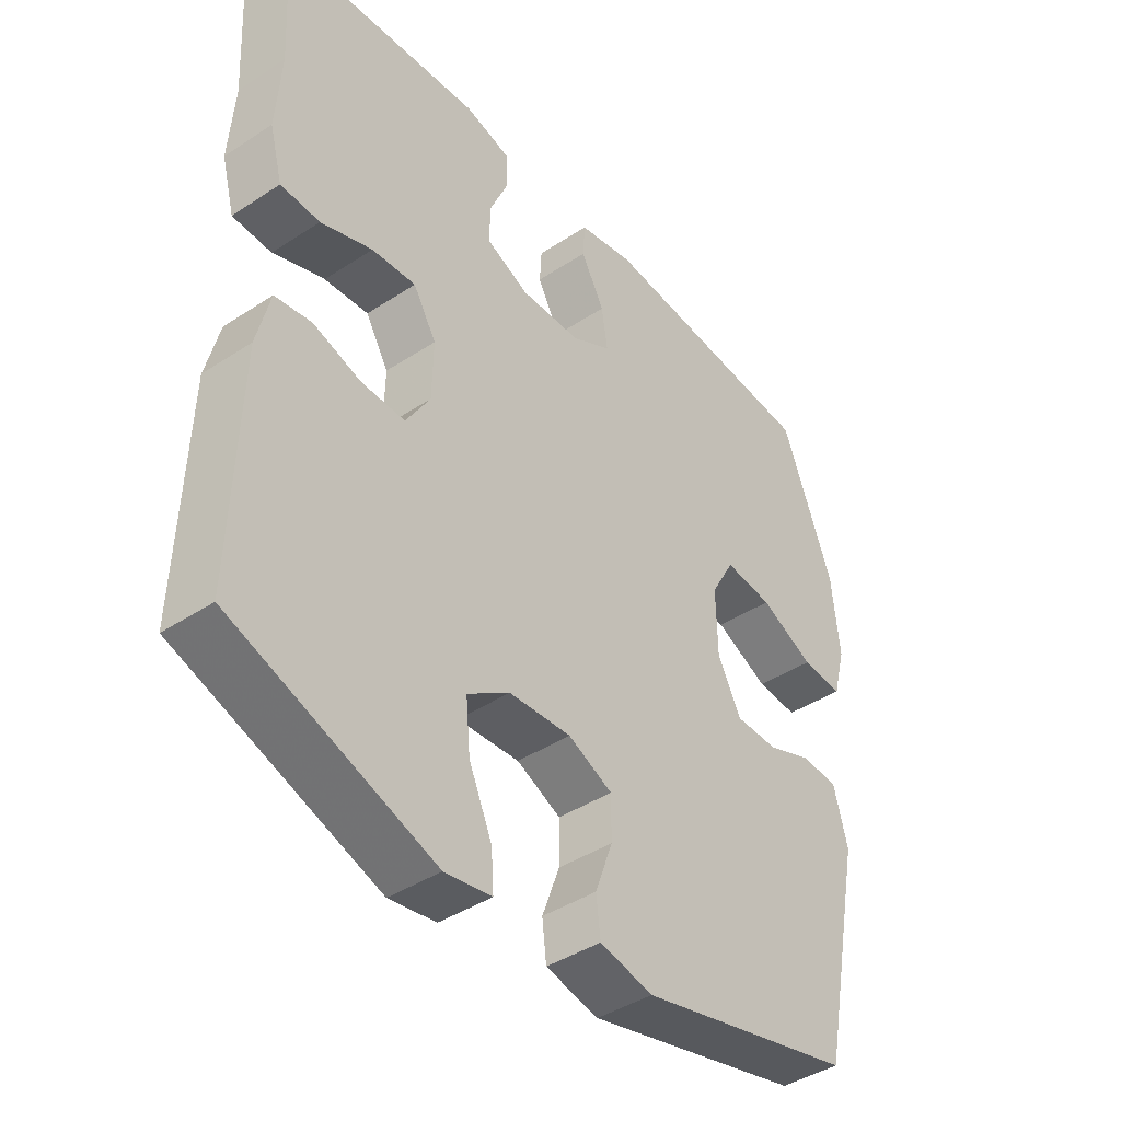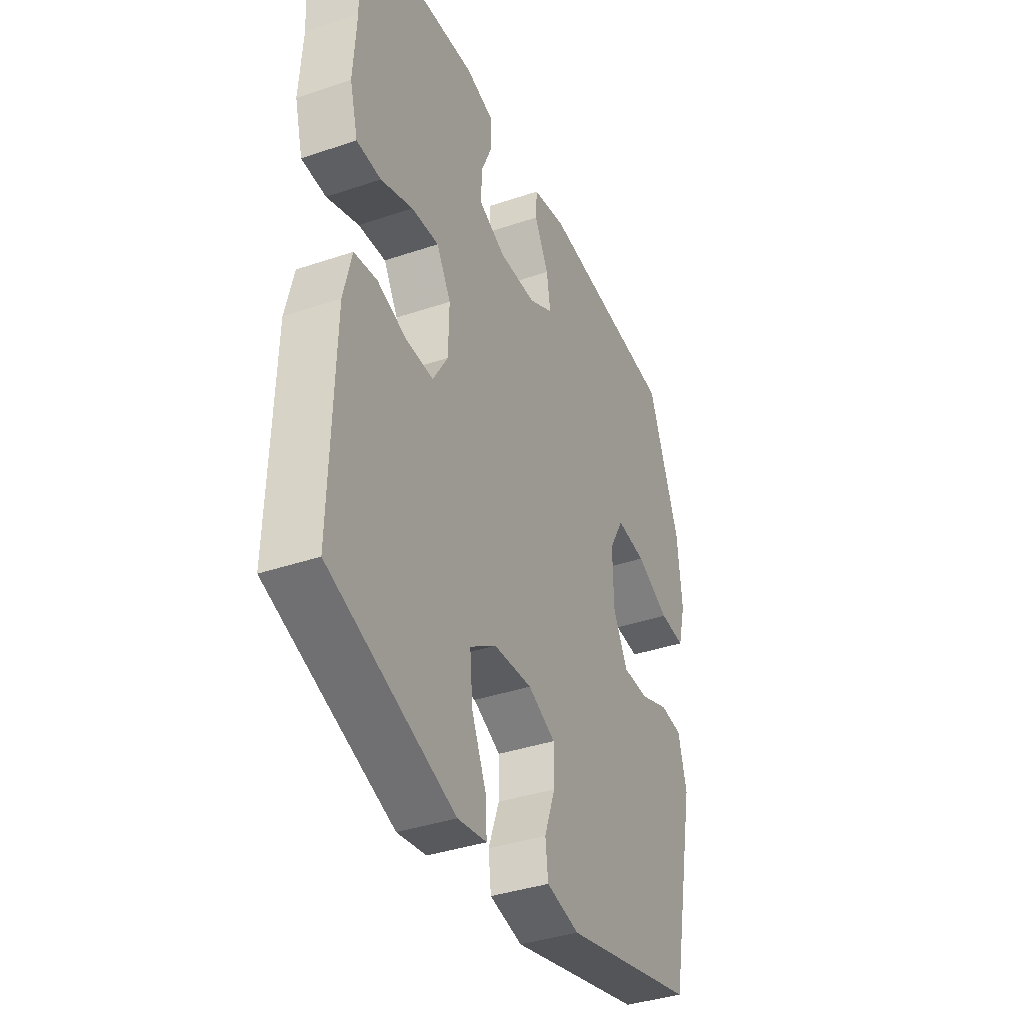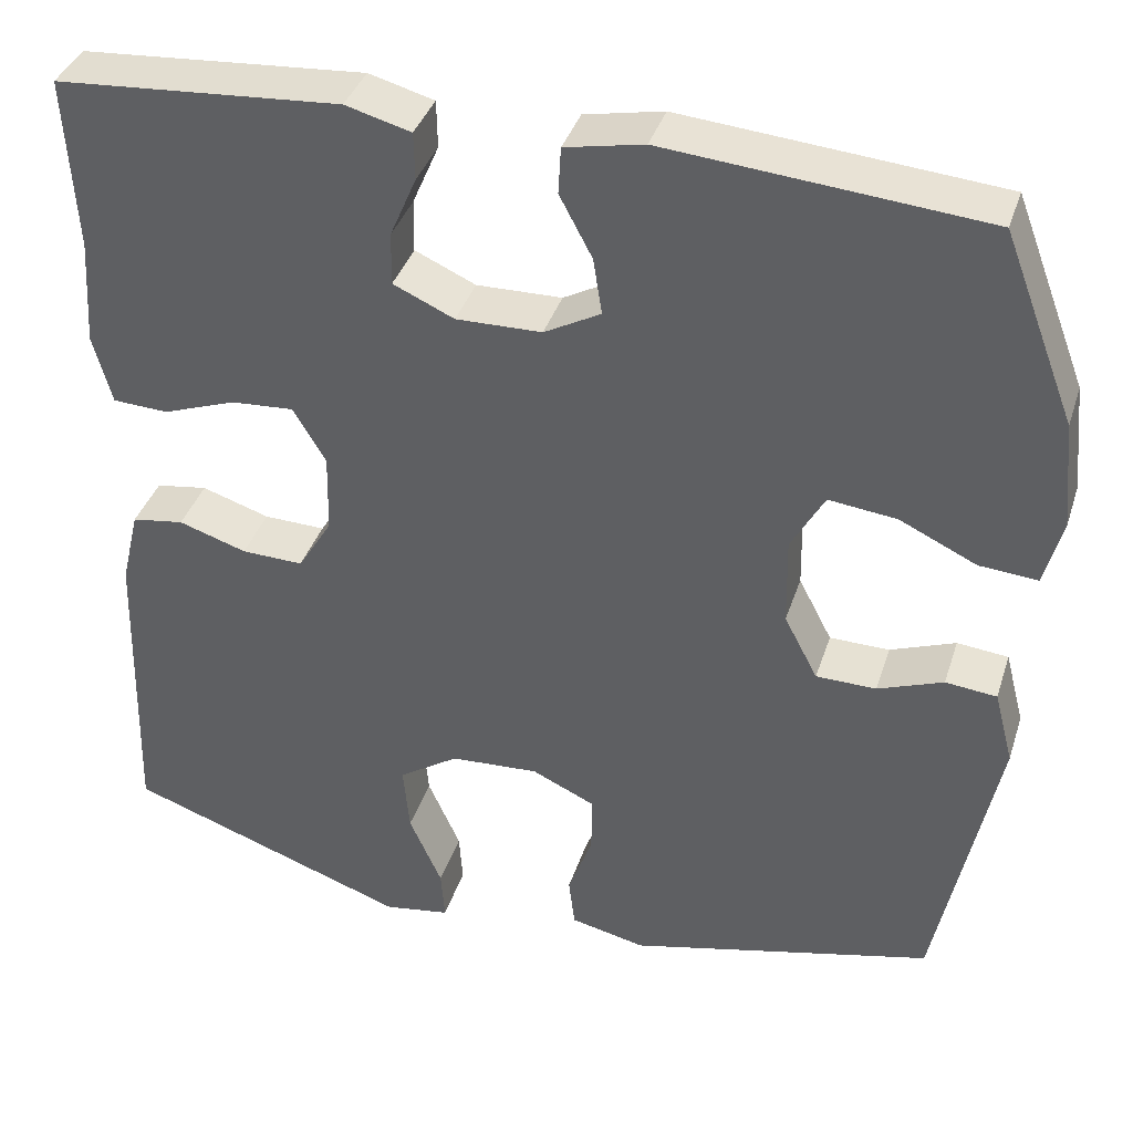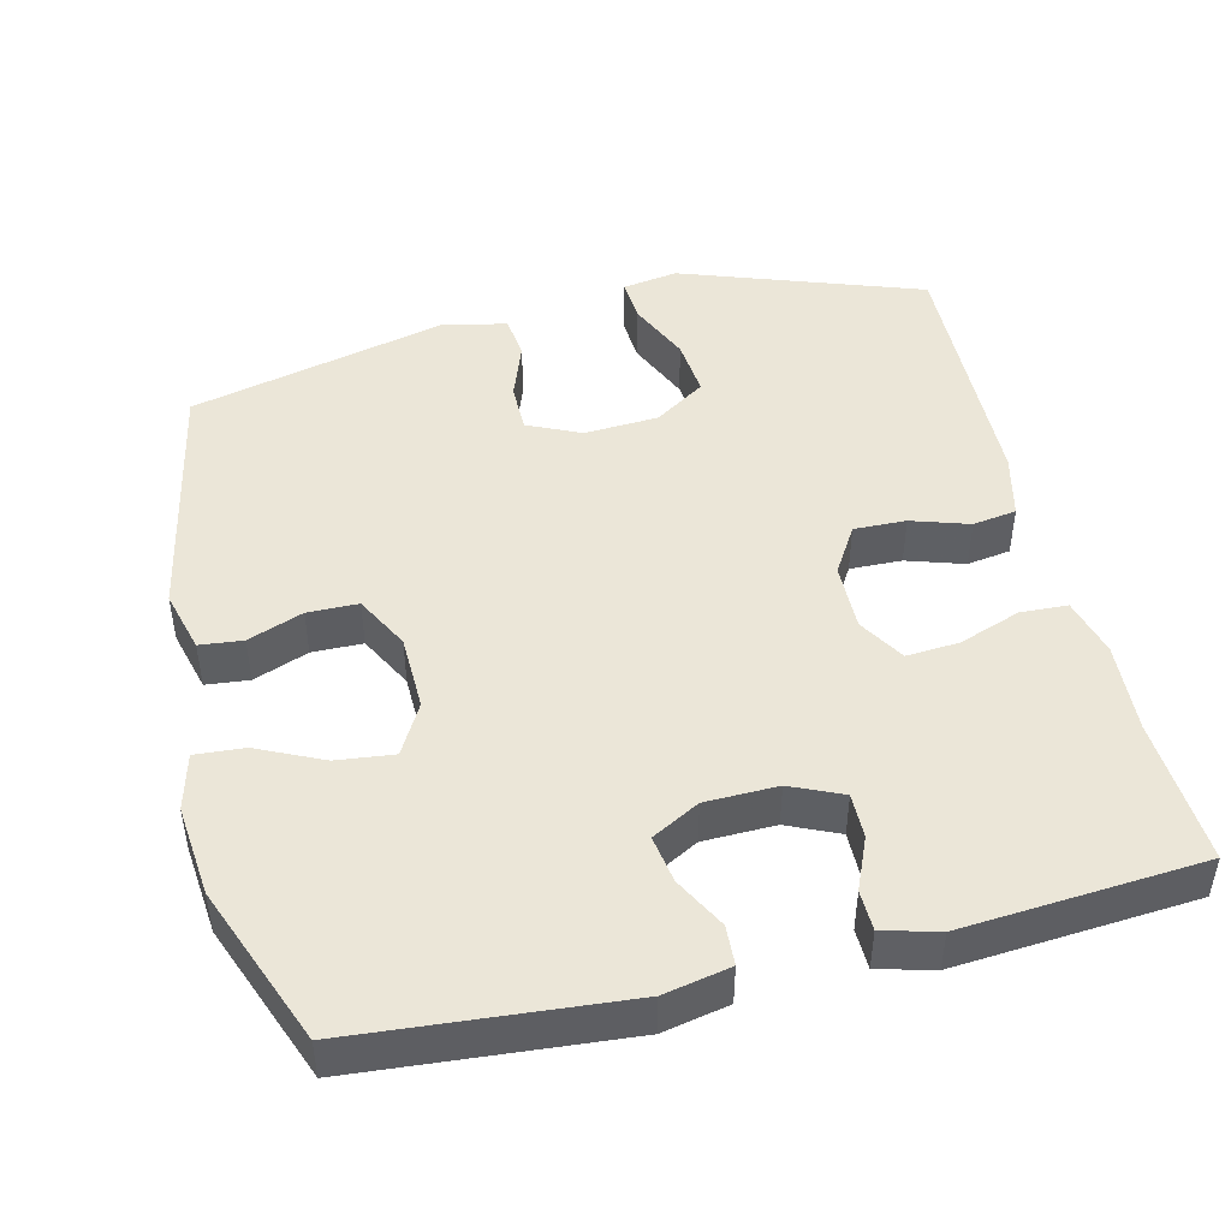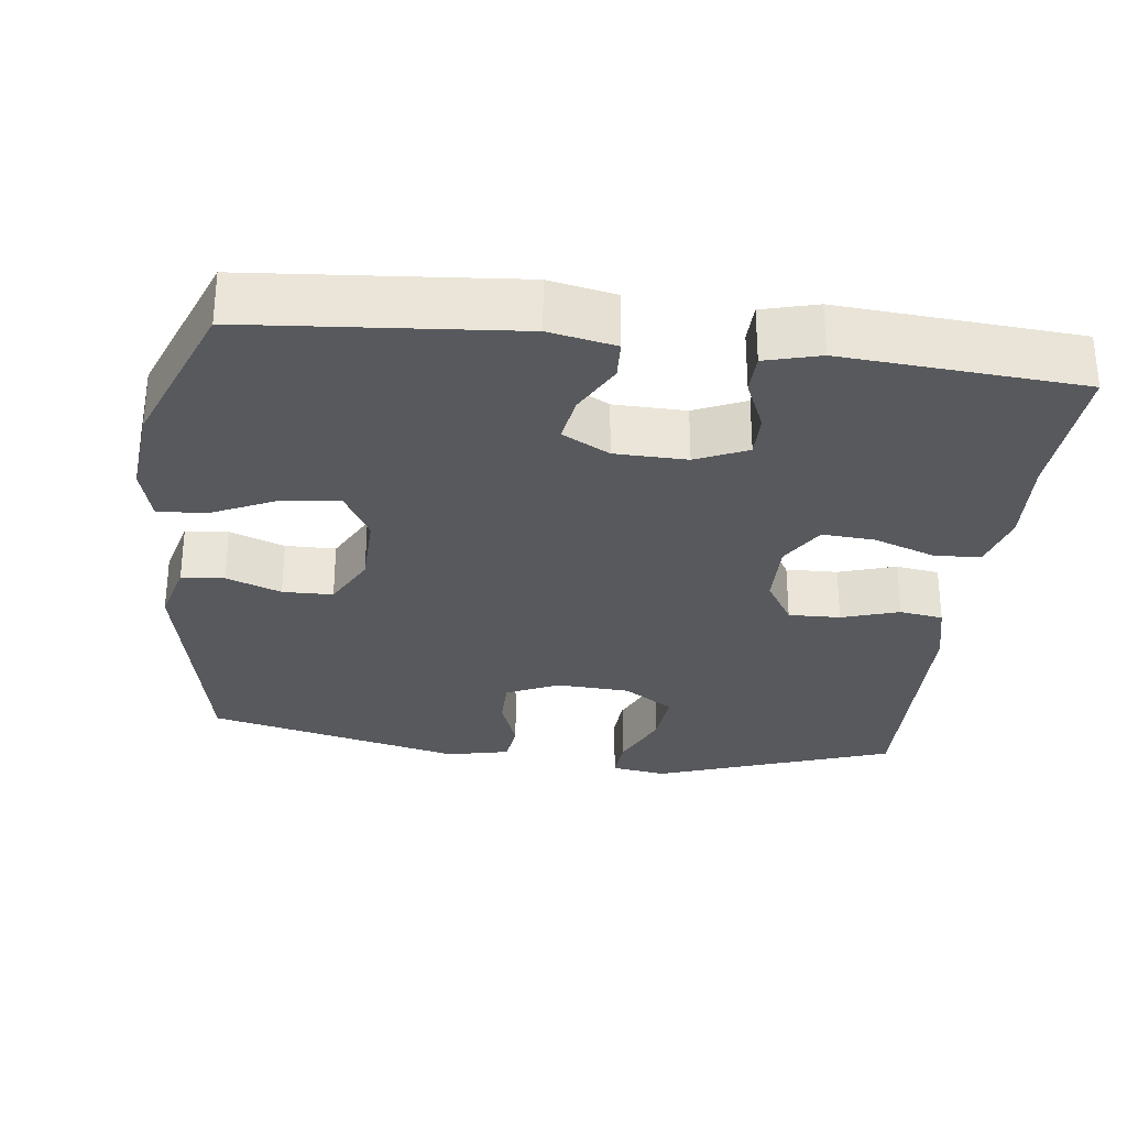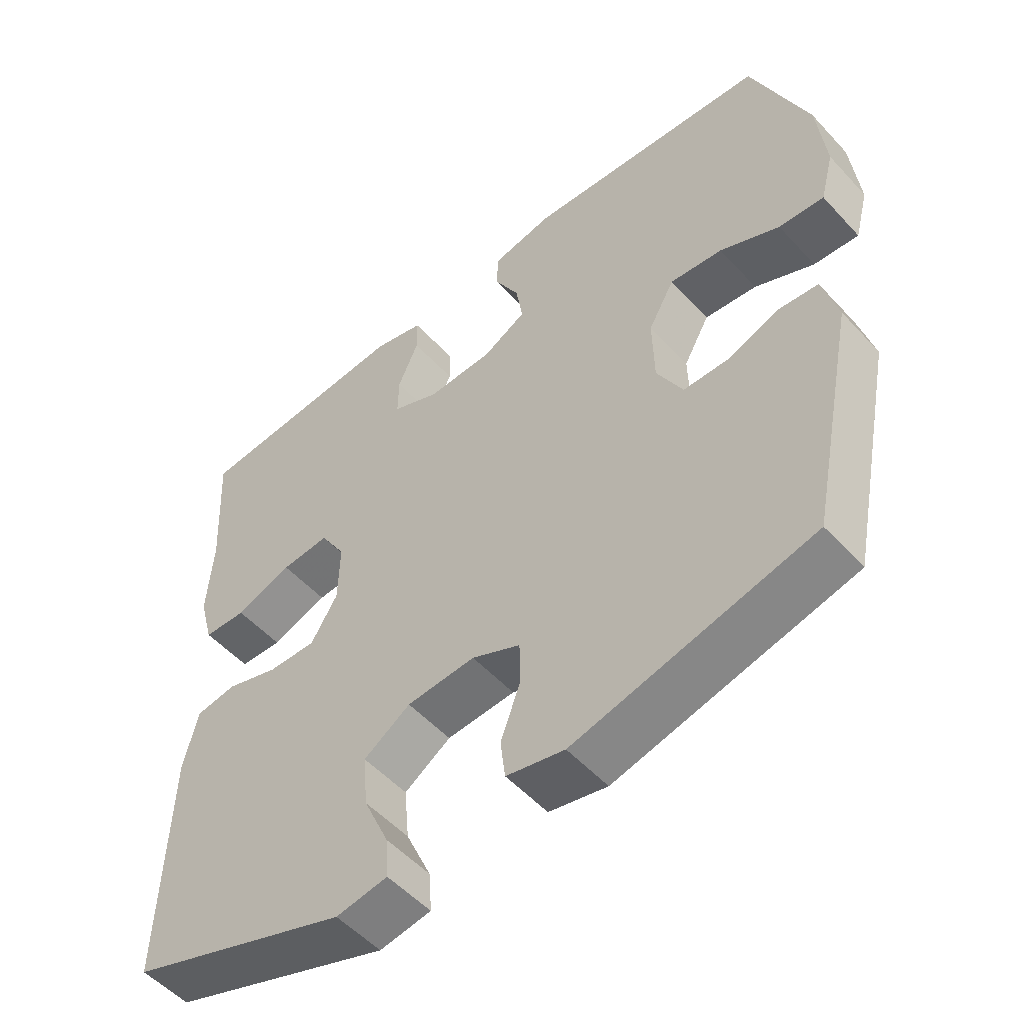
<metadata>
{"format":"obj","ext":"obj","renderer":"f3d","projection":"perspective","resolution":1024,"background":"white","views":[{"elev":-42.1,"azim":128.2,"up":"+Z"},{"elev":-38.0,"azim":113.3,"up":"+Z"},{"elev":38.1,"azim":-162.9,"up":"+Z"},{"elev":46.6,"azim":-13.7,"up":"+Y"},{"elev":-29.4,"azim":-7.1,"up":"+Y"},{"elev":-53.1,"azim":-138.7,"up":"+Z"}]}
</metadata>
<code>
v -0.5 0.07 0.5
v -0.141 0.07 0.531
v -0.052 0.07 0.513
v -0.049 0.07 0.46
v -0.086 0.07 0.39
v -0.096 0.07 0.326
v -0.032 0.07 0.291
v 0.065 0.07 0.289
v 0.134 0.07 0.32
v 0.133 0.07 0.38
v 0.103 0.07 0.45
v 0.104 0.07 0.504
v 0.178 0.07 0.524
v 0.5 0.07 0.5
v 0.489 0.07 0.303
v 0.497 0.07 0.181
v 0.476 0.07 0.102
v 0.413 0.07 0.099
v 0.33 0.07 0.129
v 0.259 0.07 0.134
v 0.222 0.07 0.072
v 0.224 0.07 -0.019
v 0.263 0.07 -0.083
v 0.333 0.07 -0.081
v 0.41 0.07 -0.056
v 0.469 0.07 -0.065
v 0.49 0.07 -0.152
v 0.5 0.07 -0.5
v 0.177 0.07 -0.615
v 0.102 0.07 -0.603
v 0.106 0.07 -0.544
v 0.143 0.07 -0.46
v 0.15 0.07 -0.382
v 0.082 0.07 -0.337
v -0.018 0.07 -0.331
v -0.089 0.07 -0.364
v -0.089 0.07 -0.43
v -0.061 0.07 -0.507
v -0.068 0.07 -0.565
v -0.153 0.07 -0.584
v -0.5 0.07 -0.5
v -0.568 0.07 -0.164
v -0.546 0.07 -0.08
v -0.488 0.07 -0.074
v -0.414 0.07 -0.102
v -0.346 0.07 -0.101
v -0.308 0.07 -0.028
v -0.306 0.07 0.074
v -0.344 0.07 0.142
v -0.421 0.07 0.133
v -0.508 0.07 0.092
v -0.574 0.07 0.087
v -0.594 0.07 0.163
v -0.582 0.07 0.286
v -0.5 0 0.5
v -0.141 0 0.531
v -0.052 0 0.513
v -0.049 0 0.46
v -0.086 0 0.39
v -0.096 0 0.326
v -0.032 0 0.291
v 0.065 0 0.289
v 0.134 0 0.32
v 0.133 0 0.38
v 0.103 0 0.45
v 0.104 0 0.504
v 0.178 0 0.524
v 0.5 0 0.5
v 0.489 0 0.303
v 0.497 0 0.181
v 0.476 0 0.102
v 0.413 0 0.099
v 0.33 0 0.129
v 0.259 0 0.134
v 0.222 0 0.072
v 0.224 0 -0.019
v 0.263 0 -0.083
v 0.333 0 -0.081
v 0.41 0 -0.056
v 0.469 0 -0.065
v 0.49 0 -0.152
v 0.5 0 -0.5
v 0.177 0 -0.615
v 0.102 0 -0.603
v 0.106 0 -0.544
v 0.143 0 -0.46
v 0.15 0 -0.382
v 0.082 0 -0.337
v -0.018 0 -0.331
v -0.089 0 -0.364
v -0.089 0 -0.43
v -0.061 0 -0.507
v -0.068 0 -0.565
v -0.153 0 -0.584
v -0.5 0 -0.5
v -0.568 0 -0.164
v -0.546 0 -0.08
v -0.488 0 -0.074
v -0.414 0 -0.102
v -0.346 0 -0.101
v -0.308 0 -0.028
v -0.306 0 0.074
v -0.344 0 0.142
v -0.421 0 0.133
v -0.508 0 0.092
v -0.574 0 0.087
v -0.594 0 0.163
v -0.582 0 0.286
f 50 51 52 53
f 49 50 53 54
f 42 43 44 45
f 42 45 46
f 41 42 46
f 40 41 46 47
f 37 38 39 40
f 36 37 40 47
f 29 30 31 32
f 29 32 33
f 28 29 33
f 27 28 33 34
f 24 25 26 27
f 23 24 27 34
f 16 17 18 19
f 15 16 19 20
f 14 15 20
f 13 14 20
f 10 11 12 13
f 9 10 13 20
f 8 9 20 21
f 2 3 4 5
f 2 5 6
f 49 54 1 2
f 48 49 2 6
f 35 36 47 48
f 35 48 6 7
f 22 23 34 35
f 21 22 35
f 7 8 21 35
f 107 106 105 104
f 108 107 104 103
f 99 98 97 96
f 100 99 96
f 100 96 95
f 101 100 95 94
f 94 93 92 91
f 101 94 91 90
f 86 85 84 83
f 87 86 83
f 87 83 82
f 88 87 82 81
f 81 80 79 78
f 88 81 78 77
f 73 72 71 70
f 74 73 70 69
f 74 69 68
f 74 68 67
f 67 66 65 64
f 74 67 64 63
f 75 74 63 62
f 59 58 57 56
f 60 59 56
f 56 55 108 103
f 60 56 103 102
f 102 101 90 89
f 61 60 102 89
f 89 88 77 76
f 89 76 75
f 89 75 62 61
f 1 55 56 2
f 2 56 57 3
f 3 57 58 4
f 4 58 59 5
f 5 59 60 6
f 6 60 61 7
f 7 61 62 8
f 8 62 63 9
f 9 63 64 10
f 10 64 65 11
f 11 65 66 12
f 12 66 67 13
f 13 67 68 14
f 14 68 69 15
f 15 69 70 16
f 16 70 71 17
f 17 71 72 18
f 18 72 73 19
f 19 73 74 20
f 20 74 75 21
f 21 75 76 22
f 22 76 77 23
f 23 77 78 24
f 24 78 79 25
f 25 79 80 26
f 26 80 81 27
f 27 81 82 28
f 28 82 83 29
f 29 83 84 30
f 30 84 85 31
f 31 85 86 32
f 32 86 87 33
f 33 87 88 34
f 34 88 89 35
f 35 89 90 36
f 36 90 91 37
f 37 91 92 38
f 38 92 93 39
f 39 93 94 40
f 40 94 95 41
f 41 95 96 42
f 42 96 97 43
f 43 97 98 44
f 44 98 99 45
f 45 99 100 46
f 46 100 101 47
f 47 101 102 48
f 48 102 103 49
f 49 103 104 50
f 50 104 105 51
f 51 105 106 52
f 52 106 107 53
f 53 107 108 54
f 54 108 55 1

</code>
